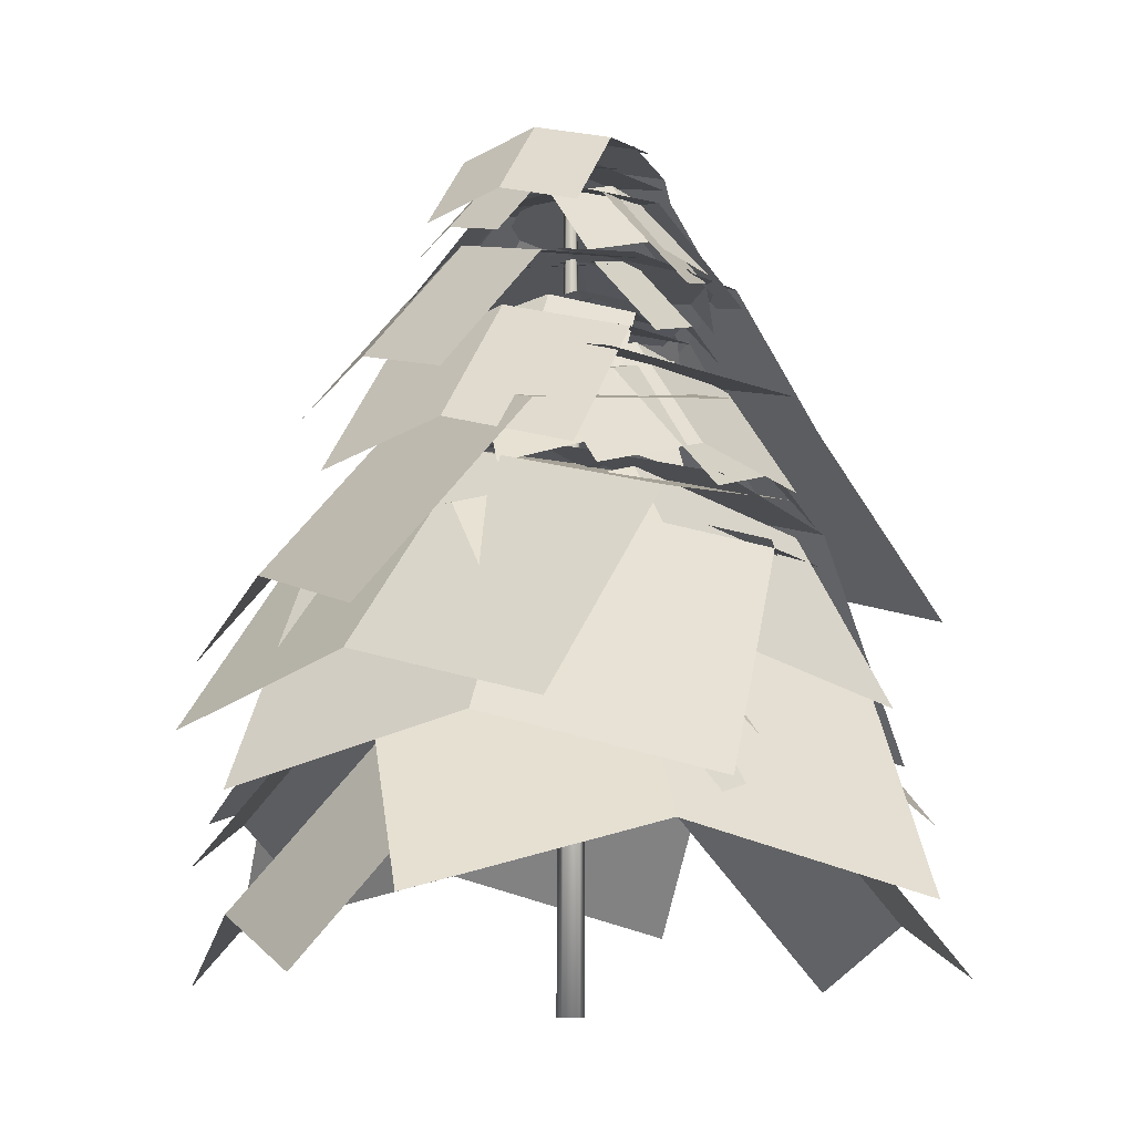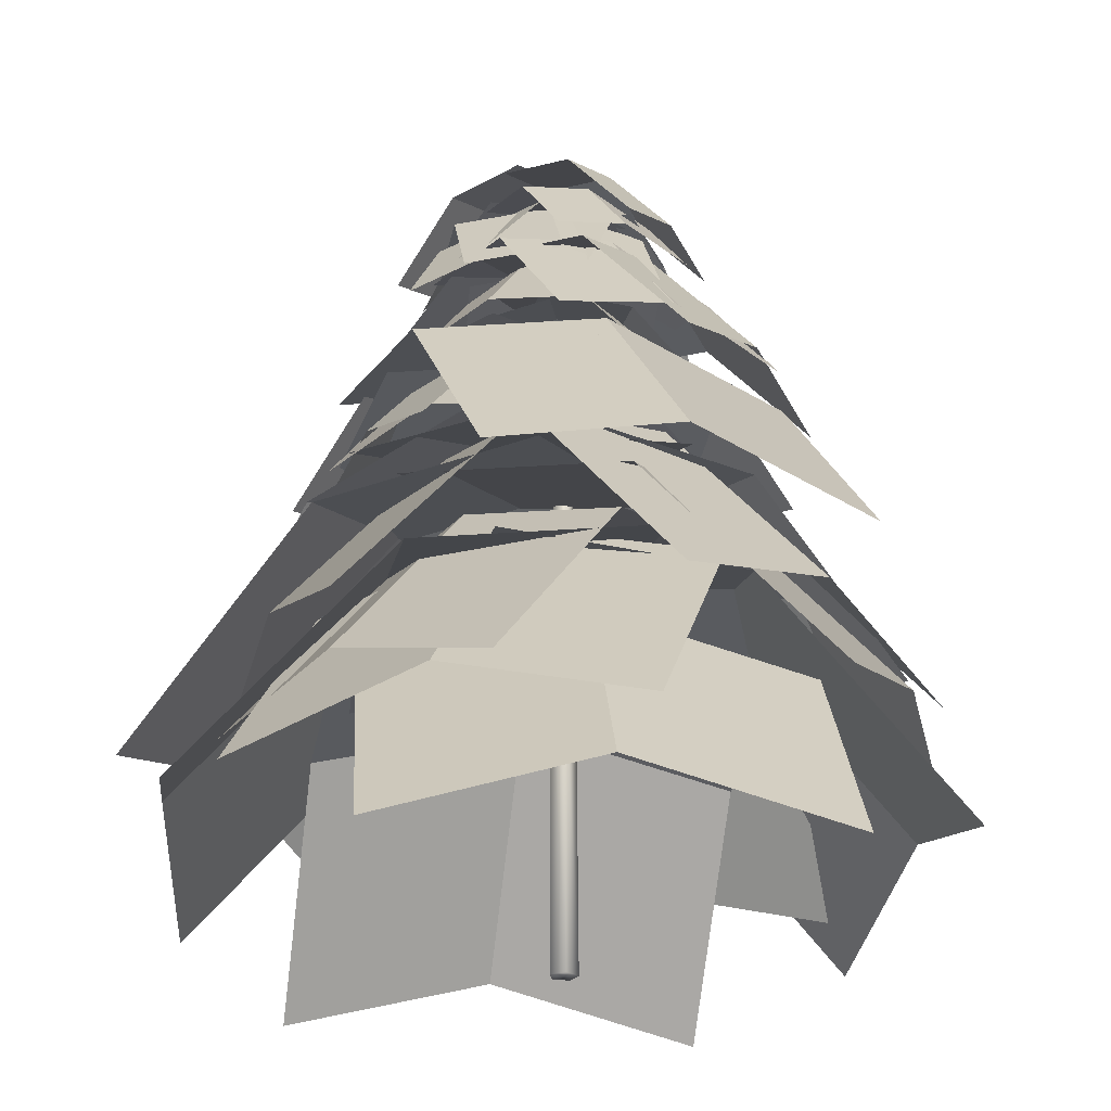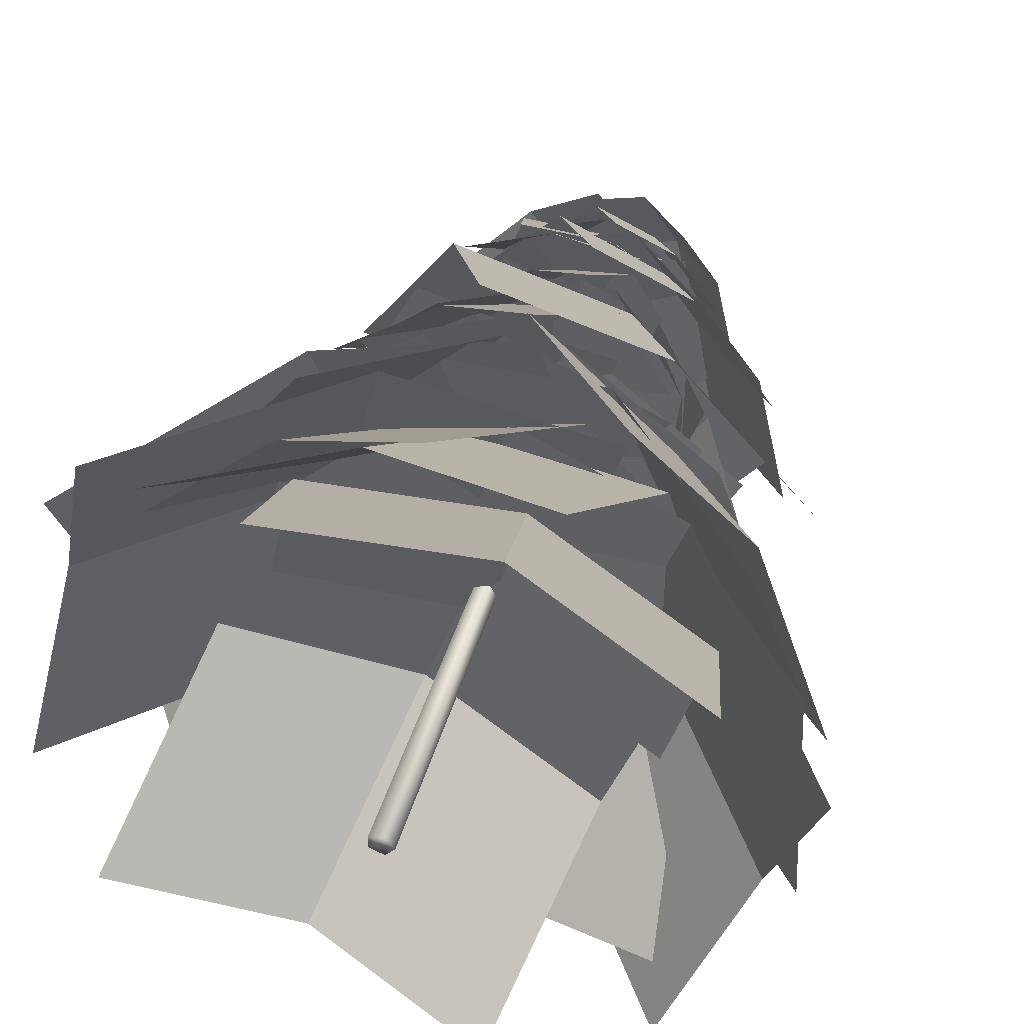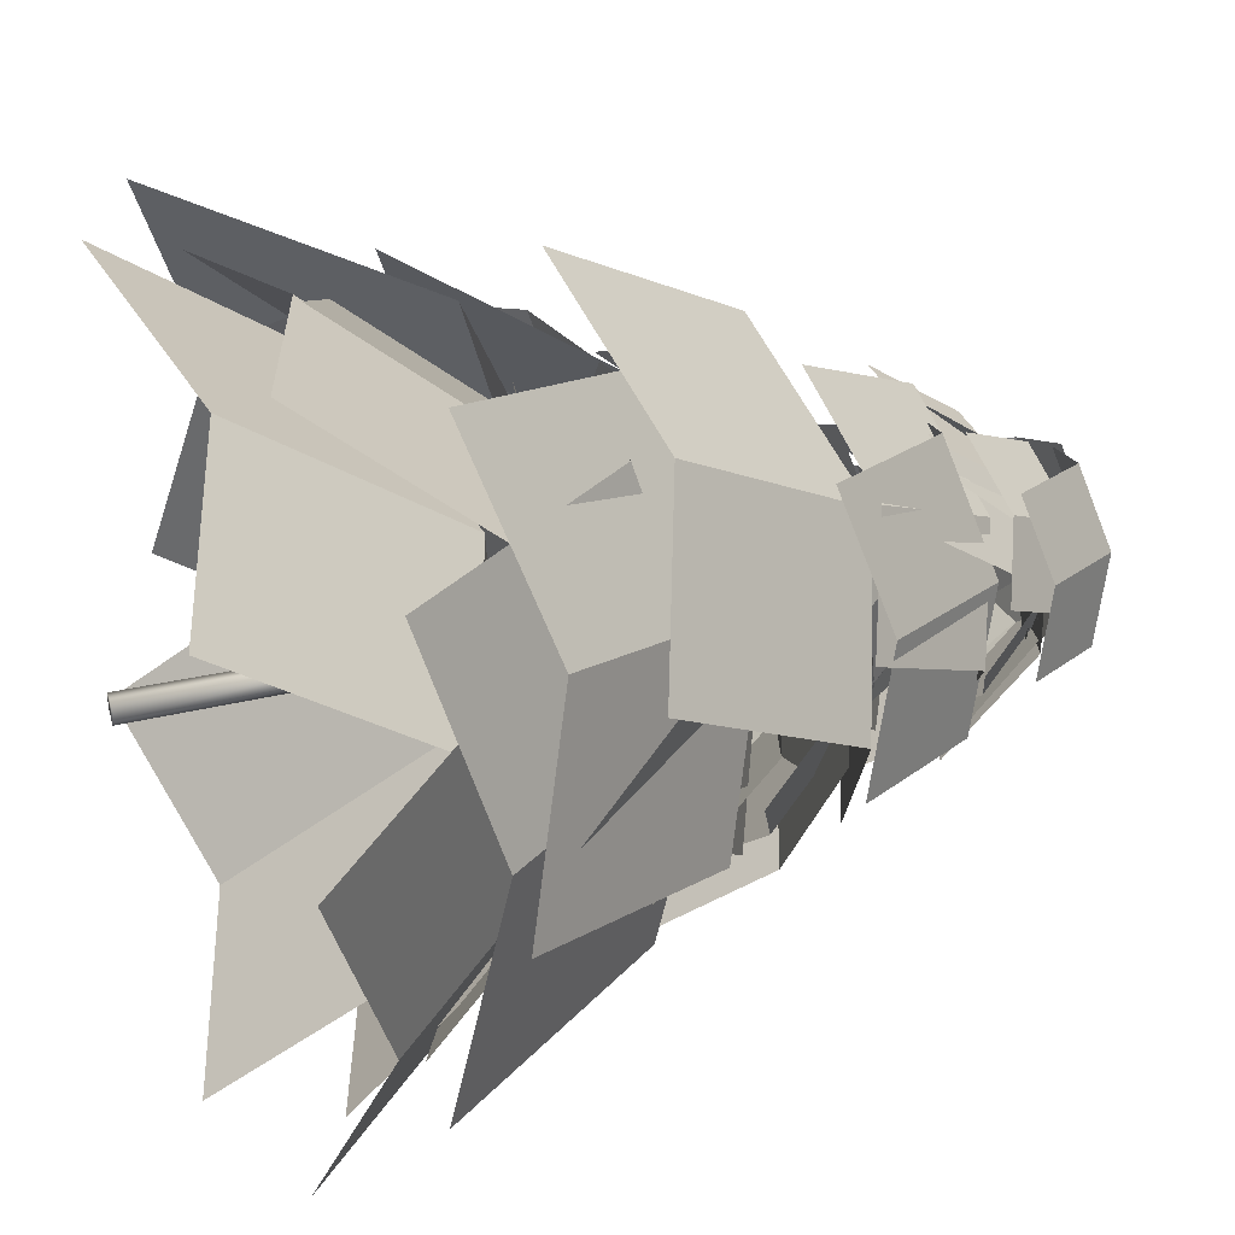
<metadata>
{"format":"obj","ext":"obj","renderer":"f3d","projection":"perspective","resolution":1024,"background":"white","views":[{"elev":-10.4,"azim":-89.2,"up":"+Y"},{"elev":-25.6,"azim":8.3,"up":"+Y"},{"elev":47.6,"azim":17.2,"up":"+Z"},{"elev":36.2,"azim":73.4,"up":"+Z"}]}
</metadata>
<code>
o Plane.006_Plane.016
v -0.3566 0.9317 0.02439
v -0.5606 0.9317 -0.07562
v -0.4515 0.8055 0.2181
v -0.6555 0.8055 0.1181
v -0.4611 0.963 -0.02039
v -0.5561 0.8368 0.1733
v -0.4083 0.9197 0.1298
v -0.6122 0.9197 0.02978
v -0.5128 0.951 0.08501
v -0.1745 0.4354 0.06281
v -0.6548 0.4354 -0.2626
v -0.4835 0.113 0.5189
v -0.9638 0.113 0.1935
v -0.423 0.5153 -0.08756
v -0.732 0.1929 0.3685
v -0.3426 0.4046 0.311
v -0.8229 0.4046 -0.01442
v -0.5911 0.4846 0.1606
v -0.2993 0.7548 0.04746
v -0.6296 0.7548 -0.1145
v -0.4531 0.5504 0.3611
v -0.7834 0.5504 0.1992
v -0.4686 0.8055 -0.02503
v -0.6224 0.6011 0.2886
v -0.383 0.7353 0.2181
v -0.7133 0.7353 0.0562
v -0.5523 0.786 0.1456
v -0.3878 0.7536 0.09823
v -0.4515 0.7536 -0.1666
v -0.6393 0.6022 0.1587
v -0.703 0.6022 -0.1061
v -0.4264 0.7911 -0.03255
v -0.6779 0.6397 0.02792
v -0.5246 0.7391 0.1311
v -0.5883 0.7391 -0.1337
v -0.5633 0.7767 0.000348
v -0.1702 0.2468 -0.2082
v -0.7997 0.2468 -0.05052
v -0.02048 -0.1139 0.3896
v -0.65 -0.1139 0.5473
v -0.4809 0.3362 -0.1132
v -0.3312 -0.02445 0.4846
v -0.08875 0.2124 0.117
v -0.7183 0.2124 0.2747
v -0.3995 0.3018 0.212
v -0.7746 0.4354 -0.04681
v -0.2681 0.4354 0.2361
v -0.506 0.113 -0.5278
v 0.00054 0.113 -0.2449
v -0.5141 0.5153 0.08163
v -0.2455 0.1929 -0.3994
v -0.6284 0.4046 -0.3085
v -0.1219 0.4046 -0.02564
v -0.3679 0.4846 -0.1801
v -0.6489 0.6532 -0.04226
v -0.3059 0.6532 0.09066
v -0.5227 0.4488 -0.368
v -0.1797 0.4488 -0.2351
v -0.474 0.7039 0.01541
v -0.3478 0.4995 -0.3103
v -0.5802 0.6337 -0.2195
v -0.2372 0.6337 -0.08656
v -0.4053 0.6844 -0.1618
v -0.5899 1.033 -0.02419
v -0.378 1.033 0.0579
v -0.5119 0.9071 -0.2254
v -0.3001 0.9071 -0.1433
v -0.4818 1.065 0.01142
v -0.4039 0.9384 -0.1897
v -0.5475 1.021 -0.1336
v -0.3356 1.021 -0.05155
v -0.4394 1.053 -0.09803
v -0.5651 0.8552 -0.1005
v -0.4789 0.8552 0.1579
v -0.3197 0.7038 -0.1823
v -0.2335 0.7038 0.07605
v -0.5154 0.8927 0.02653
v -0.27 0.7413 -0.05535
v -0.4316 0.8407 -0.145
v -0.3454 0.8407 0.1134
v -0.3819 0.8783 -0.01802
v -0.7555 0.2468 0.2236
v -0.1419 0.2468 0.01232
v -0.9561 -0.1139 -0.3592
v -0.3425 -0.1139 -0.5704
v -0.4541 0.3362 0.1022
v -0.6547 -0.02445 -0.4805
v -0.8647 0.2124 -0.09348
v -0.2511 0.2124 -0.3047
v -0.5633 0.3018 -0.2148
v -0.4873 -0.1613 -0.01877
v -0.463 -0.1613 -0.02716
v -0.4476 -0.1613 -0.006663
v -0.4623 -0.1613 0.0144
v -0.4868 -0.1613 0.006918
v -0.4743 1.132 -0.009683
v -0.4776 1.068 -0.01195
v -0.4677 1.132 -0.01198
v -0.4665 1.068 -0.01577
v -0.4634 1.132 -0.006366
v -0.4595 1.068 -0.00644
v -0.4675 1.132 -0.000594
v -0.4662 1.068 0.003148
v -0.4742 1.132 -0.002644
v -0.4773 1.068 -0.000258
v -0.4867 0.2749 -0.01658
v -0.4644 0.2749 -0.0243
v -0.4863 0.2749 0.007021
v -0.4501 0.2749 -0.00546
v -0.4637 0.2749 0.0139
v -0.5225 1.114 0.1126
v -0.4108 1.114 -0.1073
v -0.7313 0.9766 0.006535
v -0.6196 0.9766 -0.2133
v -0.4723 1.148 -0.000201
v -0.6811 1.011 -0.1062
v -0.6361 1.101 0.05488
v -0.5244 1.101 -0.1649
v -0.5859 1.134 -0.05789
v -0.567 0.5749 0.3096
v -0.2065 0.5749 -0.2066
v -1.057 0.225 -0.03277
v -0.6967 0.225 -0.549
v -0.4 0.6617 0.04223
v -0.8902 0.3118 -0.3001
v -0.8337 0.5415 0.1233
v -0.4732 0.5415 -0.3929
v -0.6667 0.6283 -0.144
v -0.5484 0.8113 0.1744
v -0.3676 0.8113 -0.1816
v -0.8864 0.5895 0.002665
v -0.7056 0.5895 -0.3533
v -0.4671 0.8664 -0.008242
v -0.8052 0.6445 -0.1799
v -0.7323 0.7902 0.08095
v -0.5515 0.7902 -0.275
v -0.6511 0.8452 -0.1017
v -0.6022 0.9202 0.07756
v -0.3138 0.9202 0.01253
v -0.6639 0.756 -0.1963
v -0.3755 0.756 -0.2613
v -0.4596 0.961 0.03765
v -0.5214 0.7967 -0.2362
v -0.6358 0.9046 -0.07144
v -0.3474 0.9046 -0.1365
v -0.4932 0.9453 -0.1113
v -0.273 0.3702 0.3184
v -0.4344 0.3702 -0.3672
v -0.924 -0.02118 0.4717
v -1.085 -0.02118 -0.2139
v -0.3713 0.4673 -0.02024
v -1.022 0.07587 0.133
v -0.6272 0.3329 0.4018
v -0.7886 0.3329 -0.2838
v -0.7255 0.43 0.06315
v -0.4388 0.5749 -0.3399
v -0.7536 0.5749 0.2054
v 0.07902 0.225 -0.04101
v -0.2357 0.225 0.5043
v -0.5822 0.6617 -0.05921
v -0.06438 0.3118 0.2397
v -0.1571 0.5415 -0.1773
v -0.4718 0.5415 0.368
v -0.3005 0.6283 0.1034
v -0.4457 0.913 -0.2036
v -0.5952 0.913 0.1666
v -0.09414 0.6911 -0.06163
v -0.2437 0.6911 0.3086
v -0.5109 0.968 -0.0147
v -0.1594 0.7461 0.1273
v -0.2544 0.8918 -0.1264
v -0.4039 0.8918 0.2438
v -0.3197 0.9468 0.06256
v -0.4662 1.114 -0.1398
v -0.5585 1.114 0.08879
v -0.2491 0.9766 -0.05214
v -0.3414 0.9766 0.1765
v -0.5065 1.148 -0.02315
v -0.2894 1.011 0.06454
v -0.3481 1.101 -0.09212
v -0.4404 1.101 0.1365
v -0.3884 1.134 0.02456
v -0.3838 1.022 -0.1118
v -0.6655 1.022 -0.02221
v -0.2987 0.8576 0.1557
v -0.5805 0.8576 0.2453
v -0.5224 1.063 -0.05978
v -0.4373 0.8983 0.2078
v -0.3375 1.006 0.03376
v -0.6193 1.006 0.1233
v -0.4761 1.047 0.08578
v -0.7325 0.3702 -0.3234
v -0.5127 0.3702 0.3457
v -0.09705 -0.02118 -0.5321
v 0.1227 -0.02118 0.137
v -0.6054 0.4673 0.005502
v 0.02999 0.07587 -0.2032
v -0.3868 0.3329 -0.437
v -0.167 0.3329 0.2322
v -0.2597 0.43 -0.108
v -0.391 1.036 0.07406
v -0.5203 1.036 -0.1014
v -0.5577 0.9153 0.1968
v -0.6869 0.9153 0.02126
v -0.4601 1.066 -0.01038
v -0.6268 0.9454 0.1123
v -0.4817 1.025 0.1408
v -0.6109 1.025 -0.03469
v -0.5508 1.055 0.05638
v -0.2532 0.5603 0.1875
v -0.5175 0.5603 -0.3023
v -0.7182 0.251 0.4385
v -0.9826 0.251 -0.05121
v -0.3979 0.637 -0.05062
v -0.863 0.3277 0.2004
v -0.5062 0.5308 0.3241
v -0.7706 0.5308 -0.1657
v -0.6509 0.6075 0.08597
v -0.3525 0.7693 0.1191
v -0.5618 0.7693 -0.1651
v -0.6224 0.5731 0.3178
v -0.8317 0.5731 0.03359
v -0.4644 0.8179 -0.01765
v -0.7343 0.6218 0.1811
v -0.4994 0.7506 0.2272
v -0.7086 0.7506 -0.057
v -0.6113 0.7992 0.09046
v -0.4503 0.8655 0.1231
v -0.3871 0.8655 -0.1305
v -0.6911 0.7203 0.06301
v -0.6279 0.7203 -0.1905
v -0.4252 0.9015 -0.005346
v -0.666 0.7563 -0.06539
v -0.5813 0.8517 0.09038
v -0.5181 0.8517 -0.1632
v -0.5562 0.8877 -0.03801
v -0.1294 0.3794 -0.04119
v -0.7348 0.3794 -0.1861
v -0.267 0.03336 0.5338
v -0.8725 0.03336 0.3889
v -0.4358 0.4651 -0.09813
v -0.5734 0.1192 0.4768
v -0.2042 0.3464 0.2716
v -0.8097 0.3464 0.1267
v -0.5107 0.4321 0.2147
v -0.7151 0.5603 -0.1718
v -0.4096 0.5603 0.2934
v -0.2733 0.251 -0.4619
v 0.03219 0.251 0.00325
v -0.5504 0.637 0.05295
v -0.1086 0.3277 -0.2372
v -0.4747 0.5308 -0.3297
v -0.1692 0.5308 0.1355
v -0.31 0.6075 -0.1049
v -0.6102 0.7693 -0.1122
v -0.3773 0.7693 0.1529
v -0.3584 0.5731 -0.3334
v -0.1255 0.5731 -0.06825
v -0.4869 0.8179 0.01437
v -0.2352 0.6218 -0.2068
v -0.4732 0.7506 -0.2326
v -0.2403 0.7506 0.03259
v -0.35 0.7992 -0.106
v -0.568 1.036 -0.07068
v -0.4241 1.036 0.09307
v -0.4125 0.9153 -0.2073
v -0.2686 0.9153 -0.04352
v -0.4919 1.066 0.007505
v -0.3364 0.9454 -0.1291
v -0.4834 1.025 -0.145
v -0.3395 1.025 0.01875
v -0.4073 1.055 -0.06681
v -0.5131 0.8655 -0.1246
v -0.5543 0.8655 0.1335
v -0.2681 0.7203 -0.08547
v -0.3092 0.7203 0.1726
v -0.5271 0.9015 0.005494
v -0.282 0.7563 0.04461
v -0.3798 0.8517 -0.1033
v -0.421 0.8517 0.1547
v -0.3938 0.8877 0.02677
v -0.8187 0.3794 0.06665
v -0.2031 0.3794 0.159
v -0.7311 0.03336 -0.518
v -0.1154 0.03336 -0.4257
v -0.5085 0.4651 0.09702
v -0.4209 0.1192 -0.4877
v -0.7711 0.3464 -0.2515
v -0.1554 0.3464 -0.1591
v -0.4608 0.4321 -0.2211
v -0.5713 1.073 0.07554
v -0.3788 1.073 -0.06198
v -0.7019 0.9414 -0.1072
v -0.5094 0.9414 -0.2447
v -0.4786 1.105 0.001847
v -0.6092 0.974 -0.1809
v -0.6423 1.06 -0.02389
v -0.4499 1.06 -0.1614
v -0.5496 1.093 -0.09759
v -0.6965 0.6941 0.2234
v -0.1609 0.6941 -0.05594
v -0.9618 0.3585 -0.2851
v -0.4262 0.3585 -0.5645
v -0.4359 0.7774 0.07
v -0.7011 0.4417 -0.4386
v -0.8408 0.6621 -0.05328
v -0.3053 0.6621 -0.3326
v -0.5802 0.7454 -0.2067
v -0.6207 0.921 0.1166
v -0.3091 0.921 -0.1061
v -0.8322 0.7081 -0.1793
v -0.5206 0.7081 -0.402
v -0.4706 0.9737 -0.002709
v -0.6821 0.7609 -0.2986
v -0.7358 0.9007 -0.04439
v -0.4242 0.9007 -0.2671
v -0.5857 0.9534 -0.1637
v -0.6235 1.025 0.01044
v -0.3494 1.025 0.08296
v -0.5547 0.8678 -0.2499
v -0.2805 0.8678 -0.1774
v -0.4846 1.065 0.03967
v -0.4157 0.9069 -0.2207
v -0.5861 1.01 -0.1312
v -0.3119 1.01 -0.05869
v -0.4471 1.049 -0.102
v -0.4502 0.4978 0.3613
v -0.2836 0.4978 -0.2935
v -1.072 0.1223 0.2031
v -0.9055 0.1223 -0.4518
v -0.3837 0.5909 0.02959
v -1.006 0.2154 -0.1286
v -0.7886 0.462 0.2752
v -0.622 0.462 -0.3796
v -0.722 0.5551 -0.05649
v -0.2995 0.7417 -0.2723
v -0.809 0.7417 0.05205
v 0.008559 0.4061 0.2115
v -0.501 0.4061 0.5359
v -0.5459 0.825 -0.09707
v -0.2379 0.4893 0.3868
v -0.1319 0.7097 -0.009072
v -0.6414 0.7097 0.3153
v -0.3783 0.793 0.1662
v -0.3657 0.921 -0.1594
v -0.6571 0.921 0.08924
v -0.1296 0.7081 0.1172
v -0.4209 0.7081 0.3659
v -0.505 0.9737 -0.02762
v -0.2689 0.7609 0.249
v -0.2373 0.9007 -0.008901
v -0.5286 0.9007 0.2398
v -0.3766 0.9534 0.1229
v -0.4115 1.073 -0.1142
v -0.5914 1.073 0.03933
v -0.2657 0.9414 0.05661
v -0.4456 0.9414 0.2102
v -0.4975 1.105 -0.03284
v -0.3517 0.974 0.138
v -0.3321 1.06 -0.02128
v -0.5121 1.06 0.1323
v -0.4182 1.093 0.06011
v -0.3538 1.025 -0.05387
v -0.6332 1.025 -0.1025
v -0.4001 0.8678 0.2115
v -0.6794 0.8678 0.1628
v -0.4948 1.065 -0.07104
v -0.541 0.9069 0.1943
v -0.379 1.01 0.09049
v -0.6584 1.01 0.04181
v -0.5199 1.049 0.07332
v -0.5566 0.4978 -0.3885
v -0.6663 0.4978 0.2782
v 0.07648 0.1223 -0.2843
v -0.03319 0.1223 0.3824
v -0.5944 0.5909 -0.05232
v 0.03874 0.2154 0.05182
v -0.2122 0.462 -0.3318
v -0.3219 0.462 0.3349
v -0.2499 0.5551 0.004338
f 9 8 4 6
f 7 9 6 3
f 1 5 9 7
f 5 2 8 9
f 18 17 13 15
f 16 18 15 12
f 10 14 18 16
f 14 11 17 18
f 27 26 22 24
f 25 27 24 21
f 19 23 27 25
f 23 20 26 27
f 36 35 31 33
f 34 36 33 30
f 28 32 36 34
f 32 29 35 36
f 45 44 40 42
f 43 45 42 39
f 37 41 45 43
f 41 38 44 45
f 54 53 49 51
f 52 54 51 48
f 46 50 54 52
f 50 47 53 54
f 63 62 58 60
f 61 63 60 57
f 55 59 63 61
f 59 56 62 63
f 72 71 67 69
f 70 72 69 66
f 64 68 72 70
f 68 65 71 72
f 81 80 76 78
f 79 81 78 75
f 73 77 81 79
f 77 74 80 81
f 90 89 85 87
f 88 90 87 84
f 82 86 90 88
f 86 83 89 90
f 119 118 114 116
f 117 119 116 113
f 111 115 119 117
f 115 112 118 119
f 128 127 123 125
f 126 128 125 122
f 120 124 128 126
f 124 121 127 128
f 137 136 132 134
f 135 137 134 131
f 129 133 137 135
f 133 130 136 137
f 146 145 141 143
f 144 146 143 140
f 138 142 146 144
f 142 139 145 146
f 155 154 150 152
f 153 155 152 149
f 147 151 155 153
f 151 148 154 155
f 164 163 159 161
f 162 164 161 158
f 156 160 164 162
f 160 157 163 164
f 173 172 168 170
f 171 173 170 167
f 165 169 173 171
f 169 166 172 173
f 182 181 177 179
f 180 182 179 176
f 174 178 182 180
f 178 175 181 182
f 191 190 186 188
f 189 191 188 185
f 183 187 191 189
f 187 184 190 191
f 200 199 195 197
f 198 200 197 194
f 192 196 200 198
f 196 193 199 200
f 209 208 204 206
f 207 209 206 203
f 201 205 209 207
f 205 202 208 209
f 218 217 213 215
f 216 218 215 212
f 210 214 218 216
f 214 211 217 218
f 227 226 222 224
f 225 227 224 221
f 219 223 227 225
f 223 220 226 227
f 236 235 231 233
f 234 236 233 230
f 228 232 236 234
f 232 229 235 236
f 245 244 240 242
f 243 245 242 239
f 237 241 245 243
f 241 238 244 245
f 254 253 249 251
f 252 254 251 248
f 246 250 254 252
f 250 247 253 254
f 263 262 258 260
f 261 263 260 257
f 255 259 263 261
f 259 256 262 263
f 272 271 267 269
f 270 272 269 266
f 264 268 272 270
f 268 265 271 272
f 281 280 276 278
f 279 281 278 275
f 273 277 281 279
f 277 274 280 281
f 290 289 285 287
f 288 290 287 284
f 282 286 290 288
f 286 283 289 290
f 299 298 294 296
f 297 299 296 293
f 291 295 299 297
f 295 292 298 299
f 308 307 303 305
f 306 308 305 302
f 300 304 308 306
f 304 301 307 308
f 317 316 312 314
f 315 317 314 311
f 309 313 317 315
f 313 310 316 317
f 326 325 321 323
f 324 326 323 320
f 318 322 326 324
f 322 319 325 326
f 335 334 330 332
f 333 335 332 329
f 327 331 335 333
f 331 328 334 335
f 344 343 339 341
f 342 344 341 338
f 336 340 344 342
f 340 337 343 344
f 353 352 348 350
f 351 353 350 347
f 345 349 353 351
f 349 346 352 353
f 362 361 357 359
f 360 362 359 356
f 354 358 362 360
f 358 355 361 362
f 371 370 366 368
f 369 371 368 365
f 363 367 371 369
f 367 364 370 371
f 380 379 375 377
f 378 380 377 374
f 372 376 380 378
f 376 373 379 380
f 108 105 97 106
f 109 101 103 110
f 110 103 105 108
f 106 97 99 107
f 107 99 101 109
f 91 92 93 94 95
f 99 97 96 98
f 101 99 98 100
f 103 101 100 102
f 105 103 102 104
f 97 105 104 96
f 98 96 104 102 100
f 92 107 109 93
f 91 106 107 92
f 94 110 108 95
f 93 109 110 94
f 95 108 106 91

</code>
